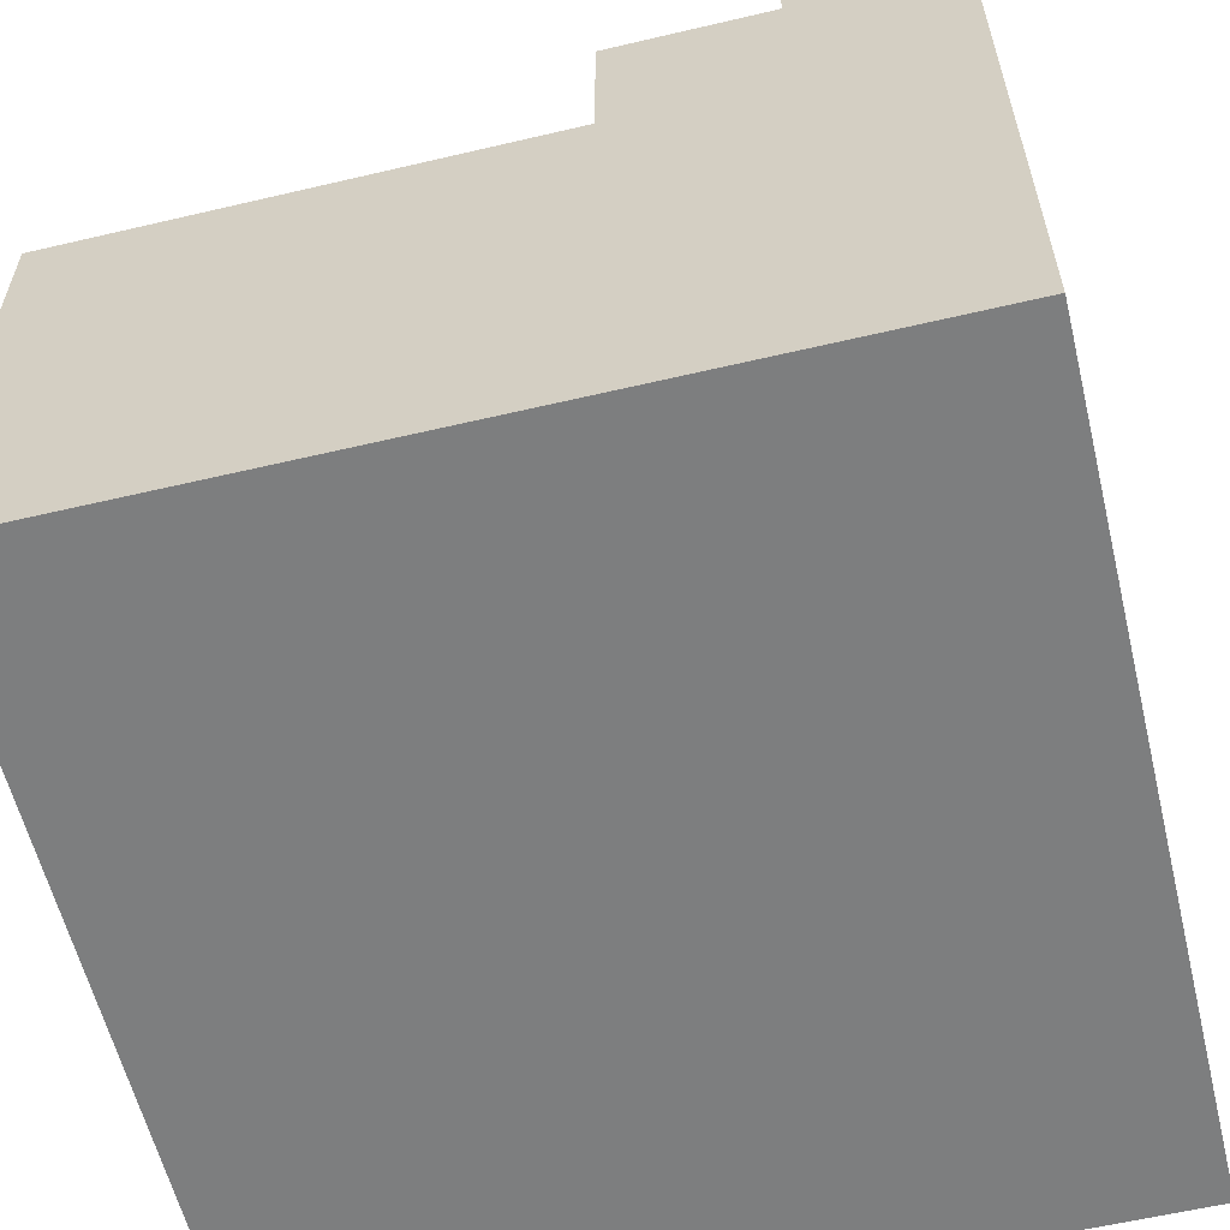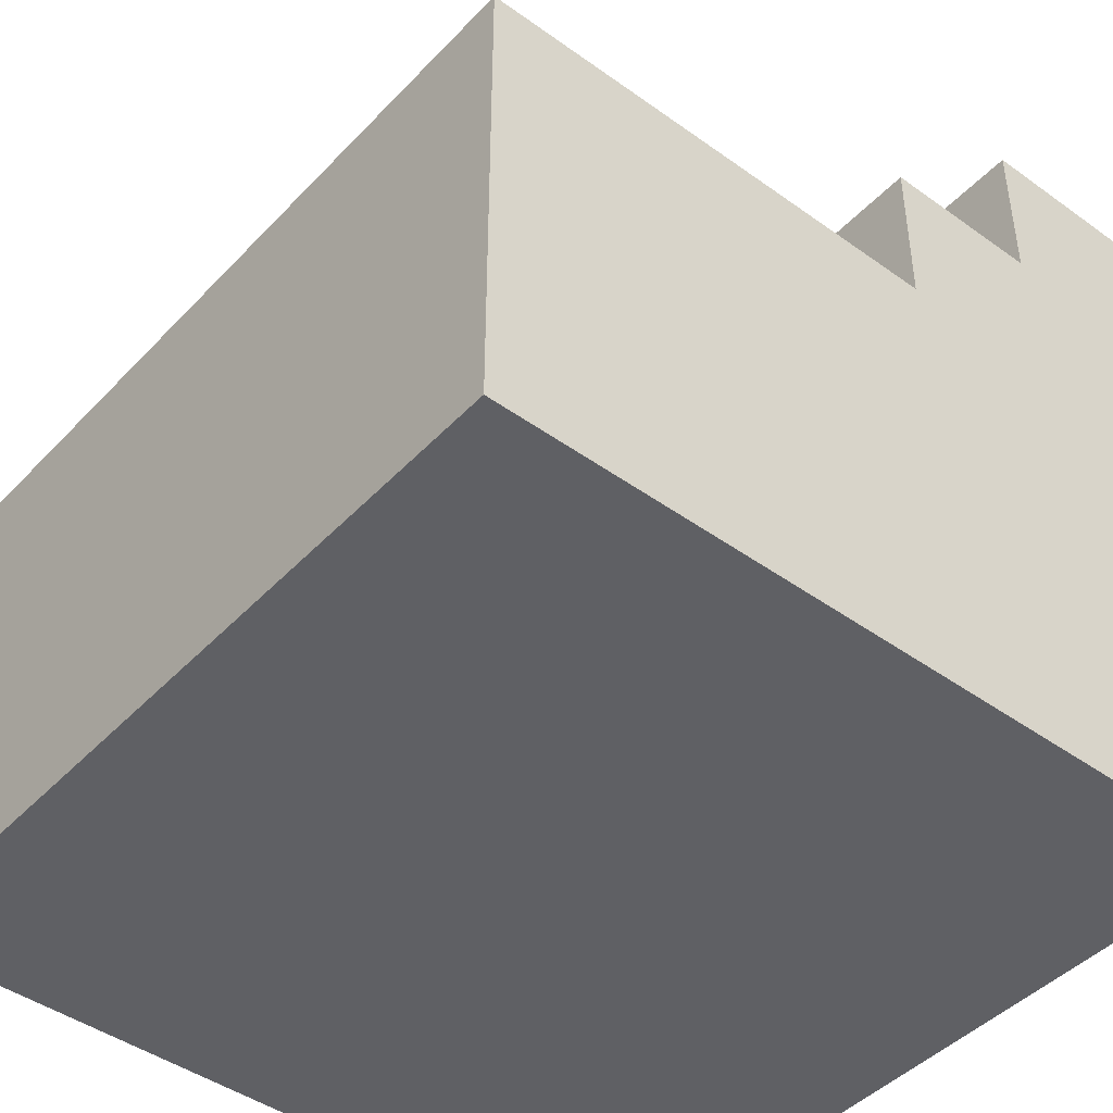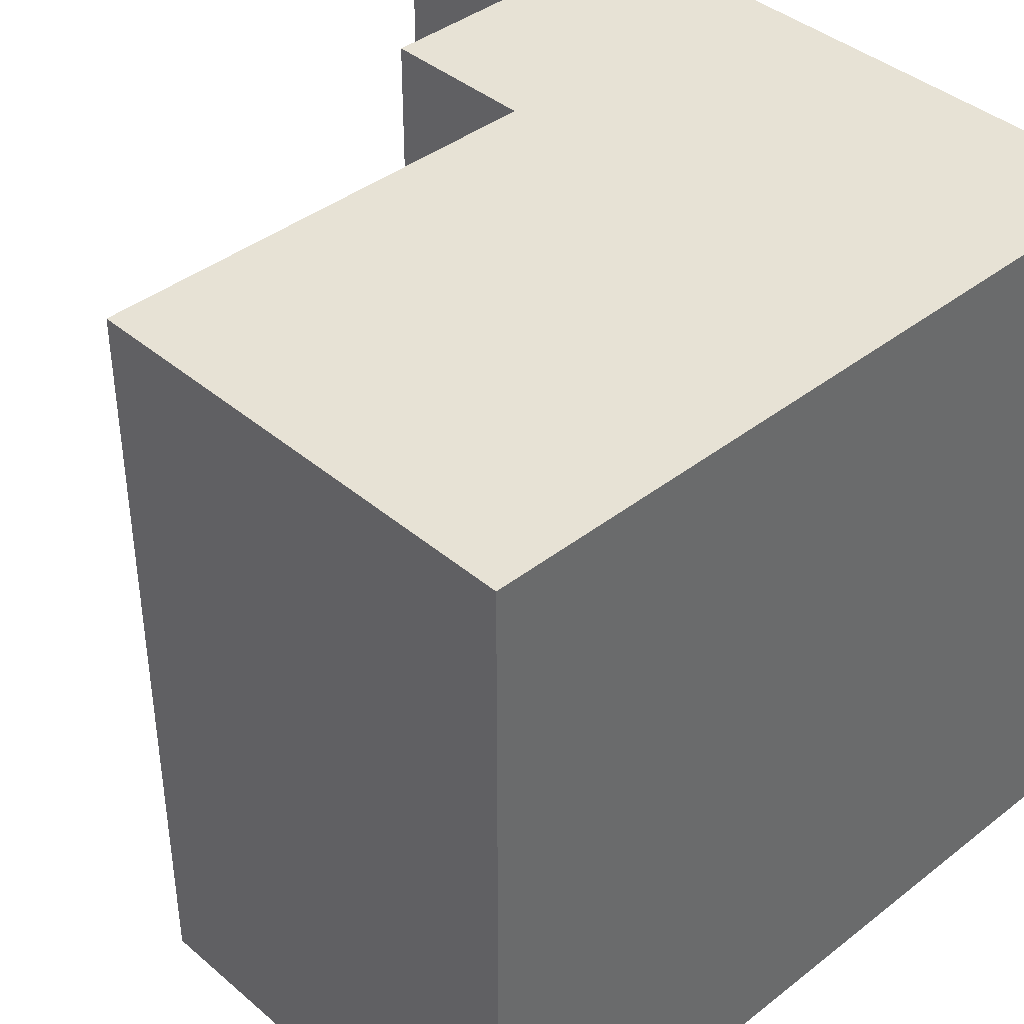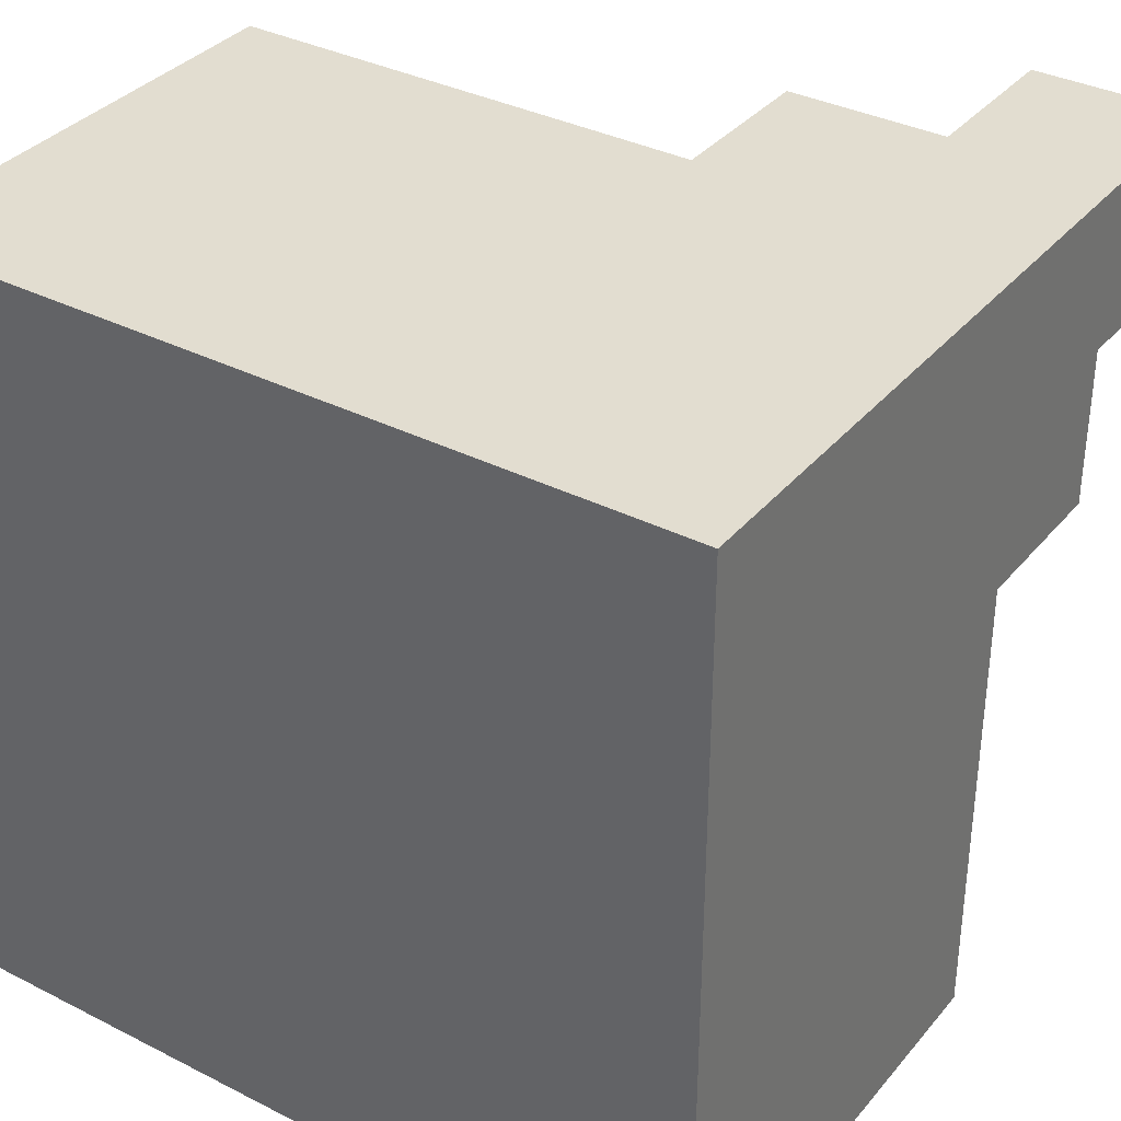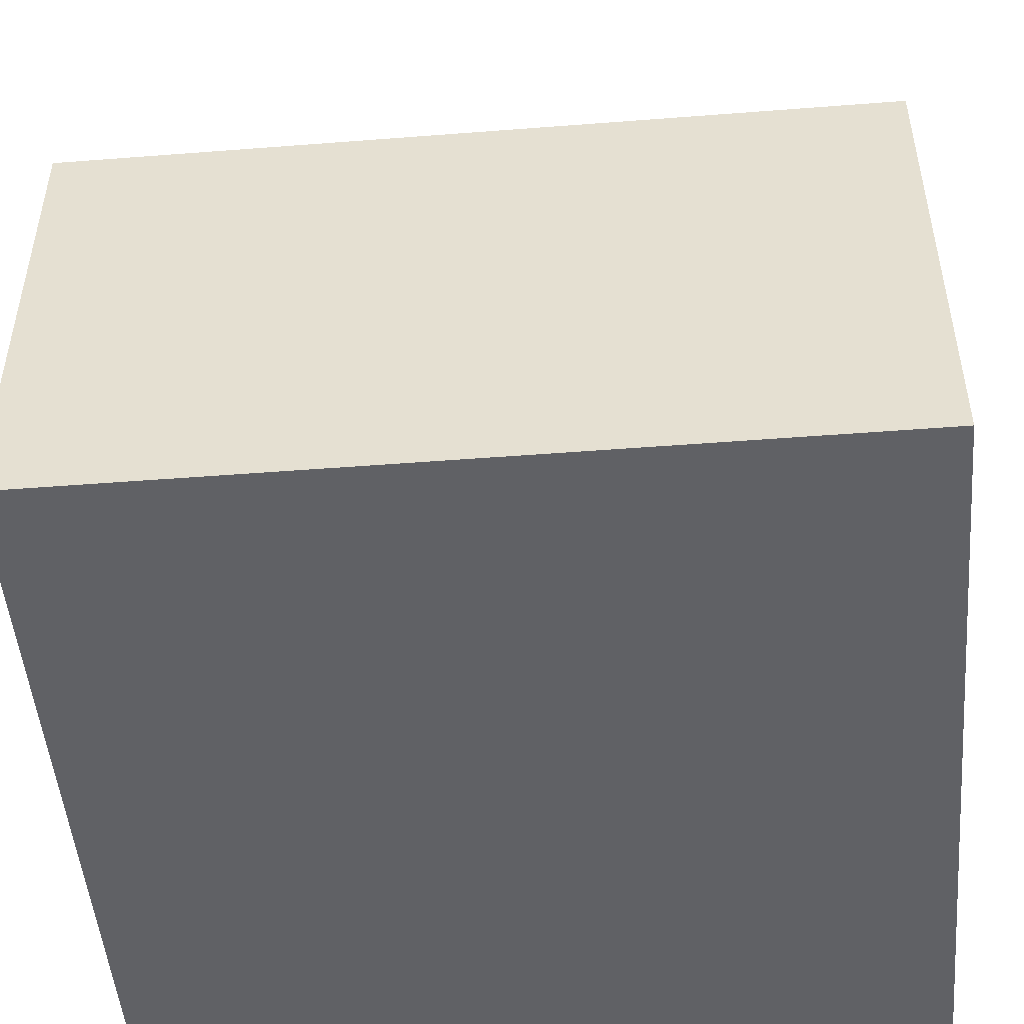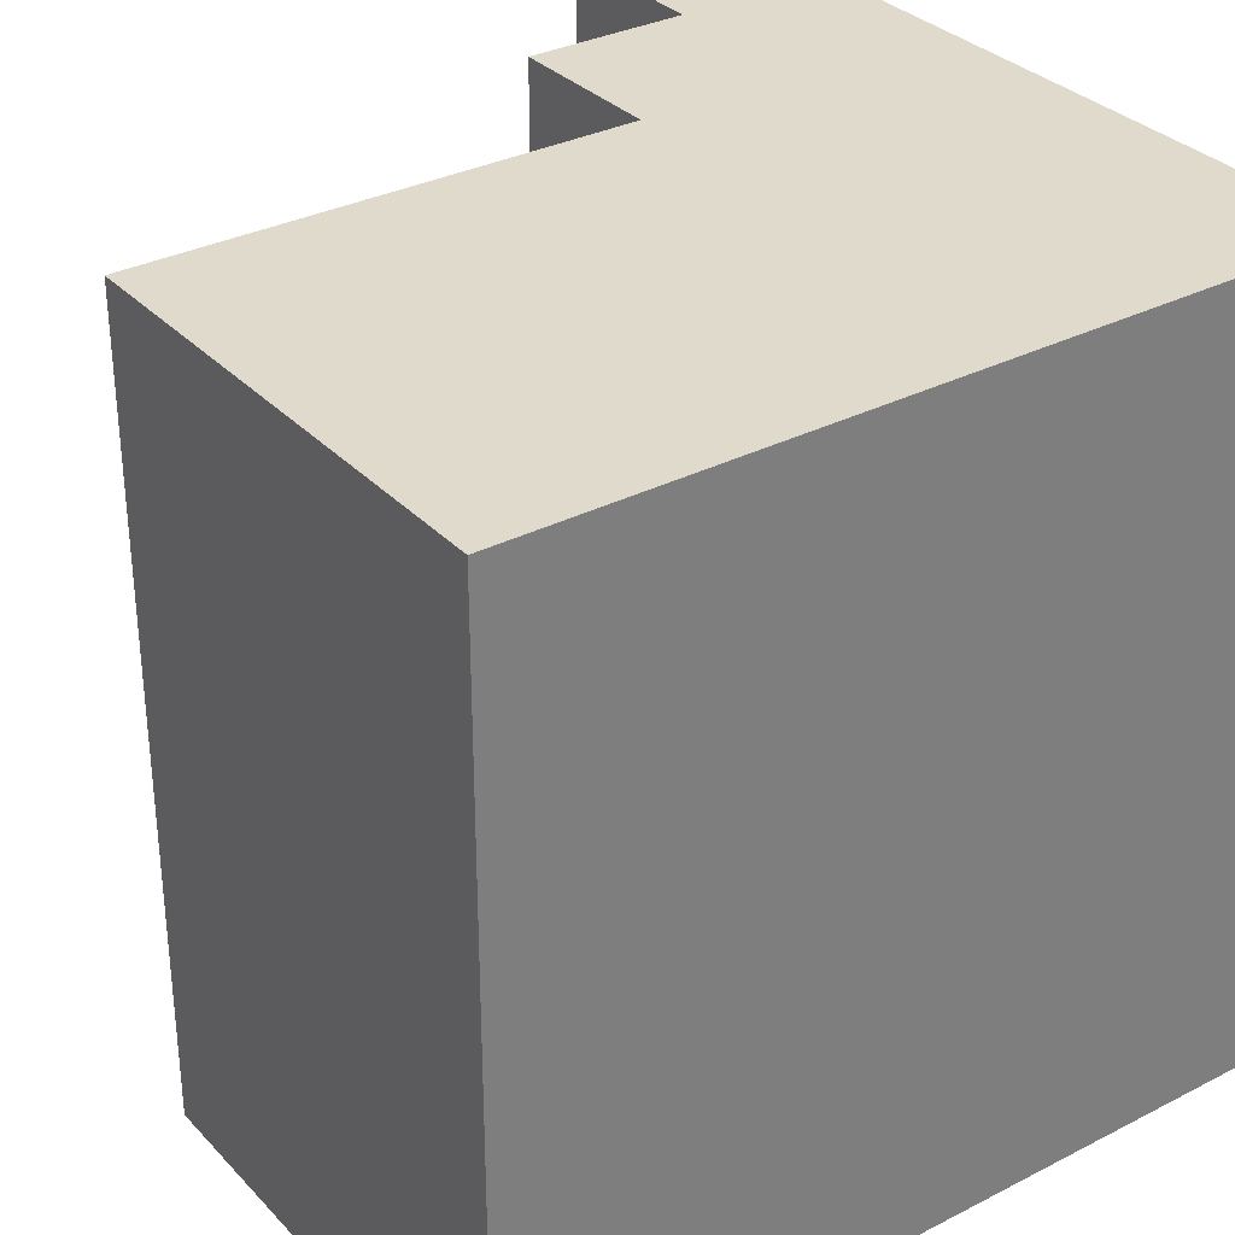
<metadata>
{"format":"obj","ext":"obj","renderer":"f3d","projection":"perspective","resolution":1024,"background":"white","views":[{"elev":-59.3,"azim":-166.4,"up":"+Z"},{"elev":-44.7,"azim":140.1,"up":"+Z"},{"elev":40.2,"azim":136.2,"up":"+Y"},{"elev":35.1,"azim":-146.0,"up":"+Y"},{"elev":-49.4,"azim":94.9,"up":"+Z"},{"elev":32.4,"azim":144.5,"up":"+Y"}]}
</metadata>
<code>
v -31 0 9
v -31 0 8
v -31 0 6
v -31 3 10
v -31 3 9
v -31 3 8
v -31 4 11
v -31 4 10
v -31 5 11
v -31 5 6
v -30 3 10
v -30 3 9
v -30 4 11
v -30 4 10
v -30 4 9
v -30 5 11
v -30 5 10
v -29 4 10
v -29 4 9
v -29 5 10
v -29 5 9
v -26 0 9
v -26 0 8
v -26 0 6
v -26 5 9
v -26 5 8
v -26 5 6
v -31 4 11
v -31 5 11
v -30 4 11
v -30 5 11
v -31 3 10
v -31 4 10
v -30 3 10
v -30 4 10
v -30 5 10
v -29 4 10
v -29 5 10
v -31 0 9
v -31 3 9
v -30 3 9
v -30 4 9
v -29 4 9
v -29 5 9
v -26 0 9
v -26 5 9
v -31 0 6
v -31 5 6
v -26 0 6
v -26 5 6
v -31 0 9
v -26 0 9
v -31 0 8
v -26 0 8
v -31 0 6
v -26 0 6
v -31 3 10
v -30 3 10
v -31 3 9
v -30 3 9
v -31 4 11
v -30 4 11
v -31 4 10
v -30 4 10
v -29 4 10
v -30 4 9
v -29 4 9
v -31 5 11
v -30 5 11
v -30 5 10
v -29 5 10
v -29 5 9
v -26 5 9
v -29 5 8
v -26 5 8
v -31 5 6
v -26 5 6
f 5 2 1
f 6 3 2
f 6 2 5
f 8 5 4
f 8 6 5
f 9 8 7
f 10 3 6
f 10 8 9
f 10 6 8
f 11 12 14
f 14 12 15
f 13 14 16
f 16 14 17
f 18 19 20
f 20 19 21
f 22 23 25
f 23 24 26
f 25 23 26
f 26 24 27
f 30 29 28
f 31 29 30
f 34 33 32
f 35 33 34
f 37 36 35
f 38 36 37
f 41 40 39
f 43 42 41
f 45 41 39
f 45 44 43
f 45 43 41
f 46 44 45
f 47 48 49
f 49 48 50
f 53 52 51
f 54 52 53
f 55 54 53
f 56 54 55
f 59 58 57
f 60 58 59
f 63 62 61
f 64 62 63
f 66 65 64
f 67 65 66
f 68 69 70
f 70 71 72
f 70 72 74
f 72 73 74
f 74 73 75
f 68 70 76
f 70 74 76
f 74 75 76
f 76 75 77

</code>
